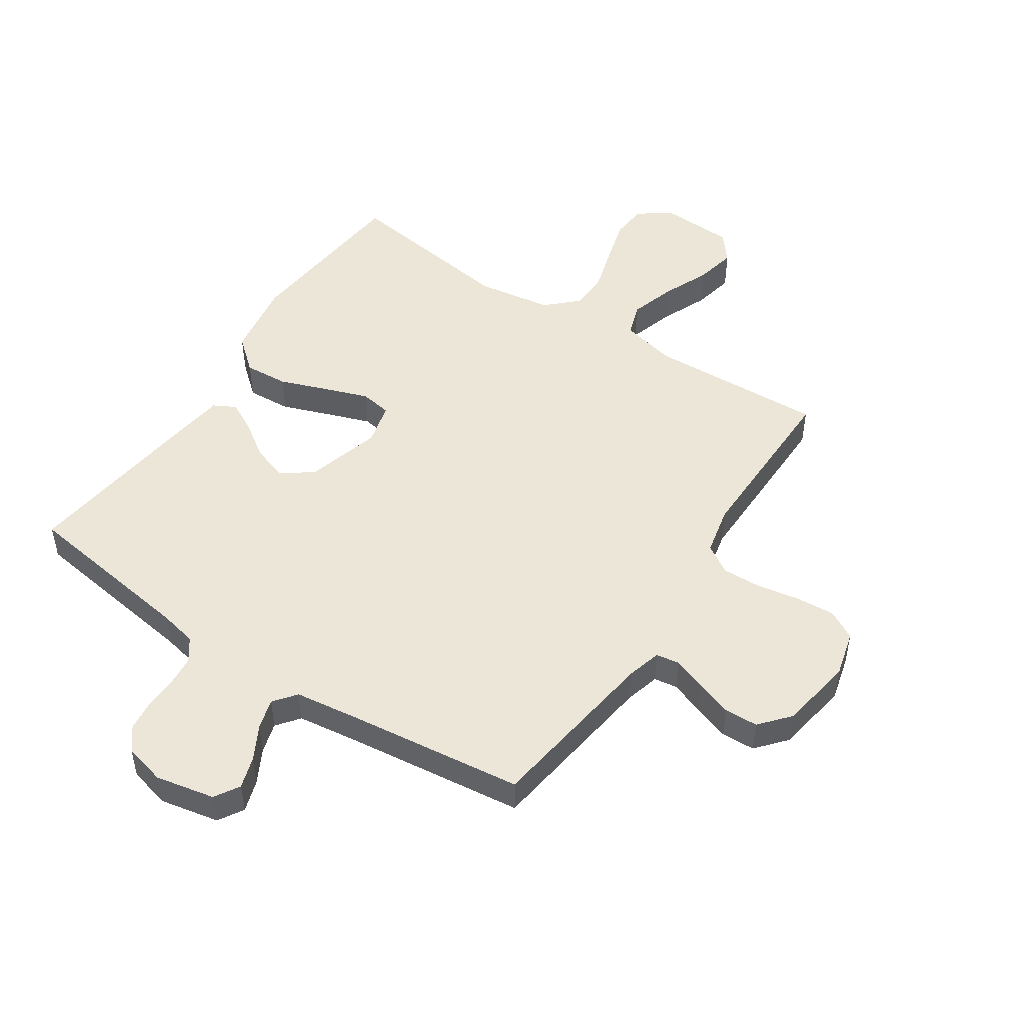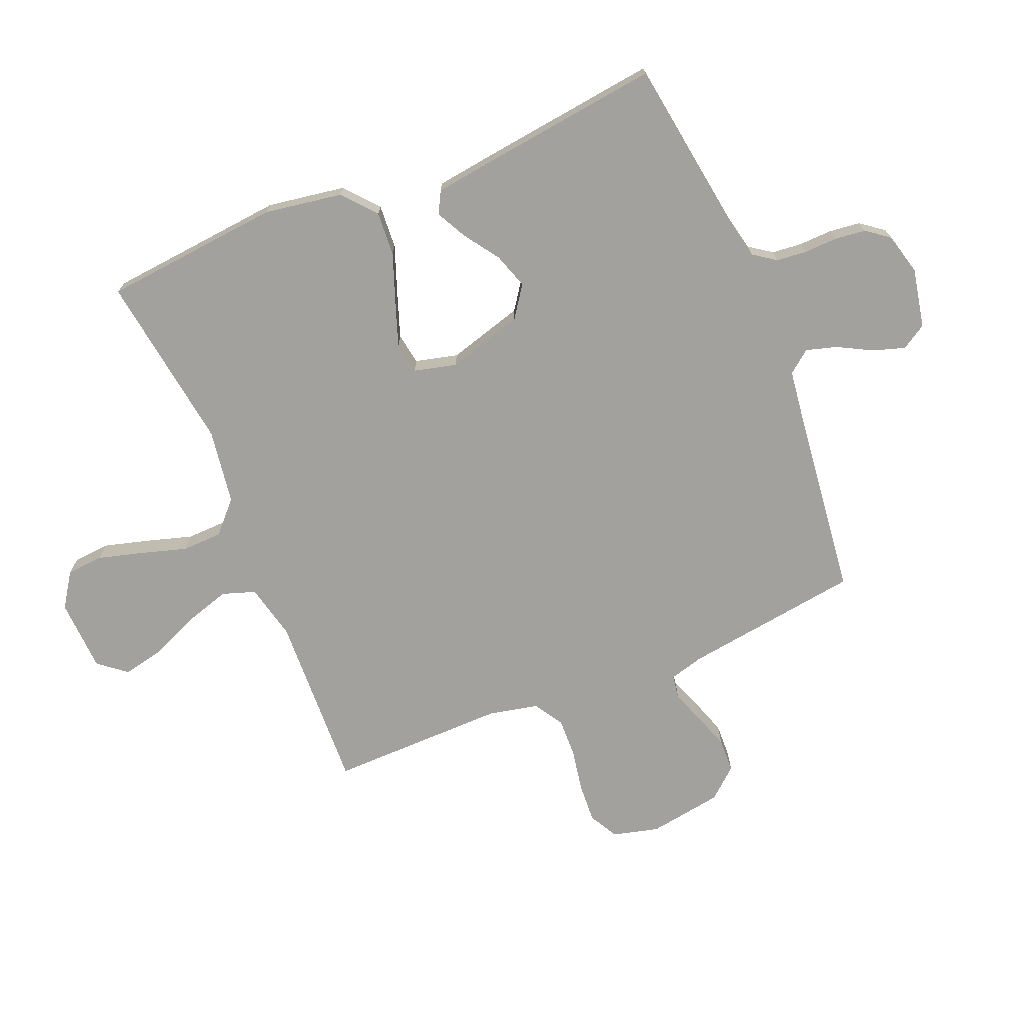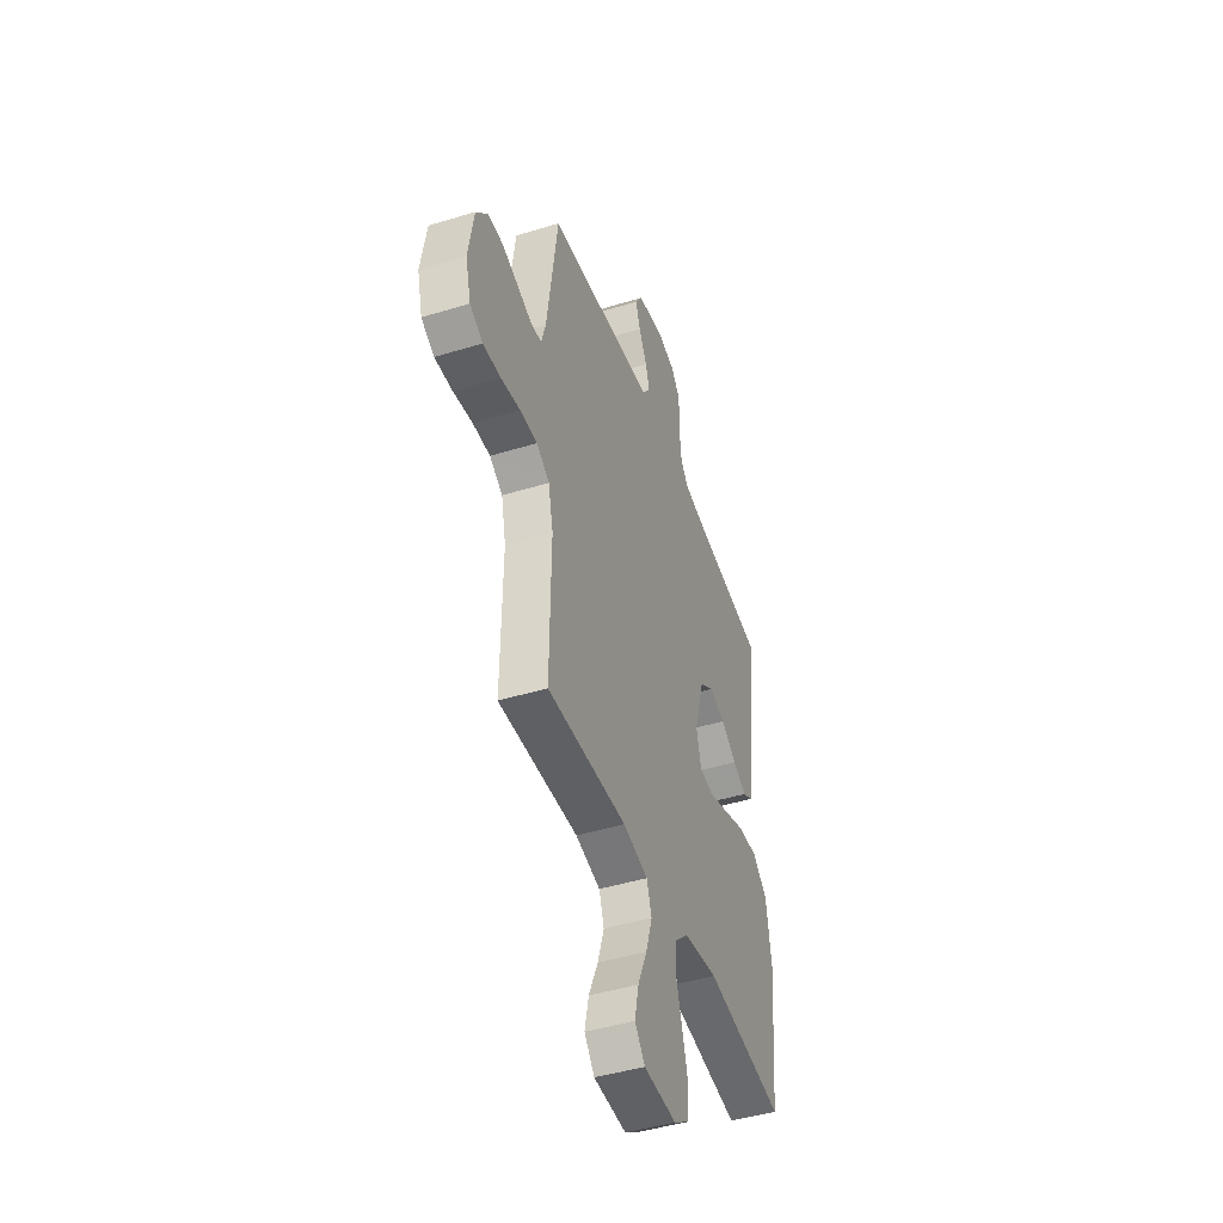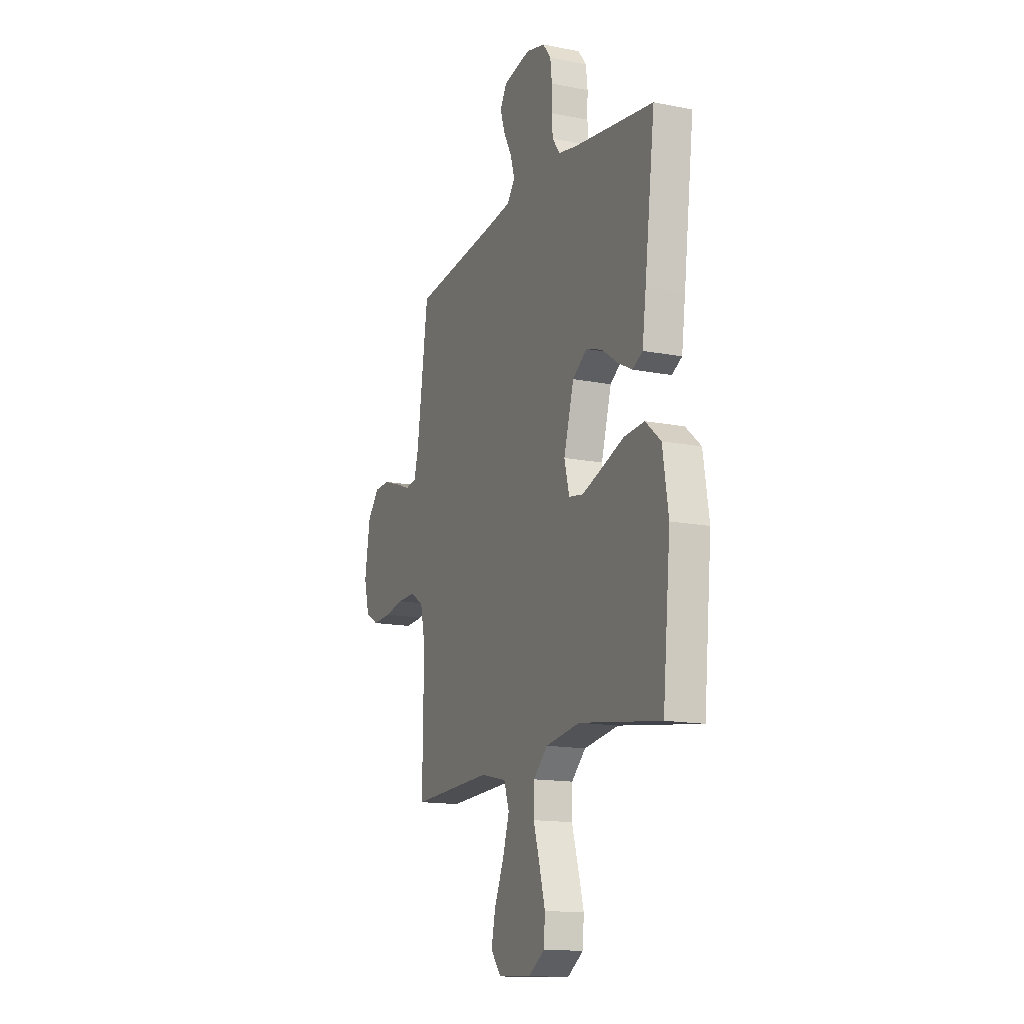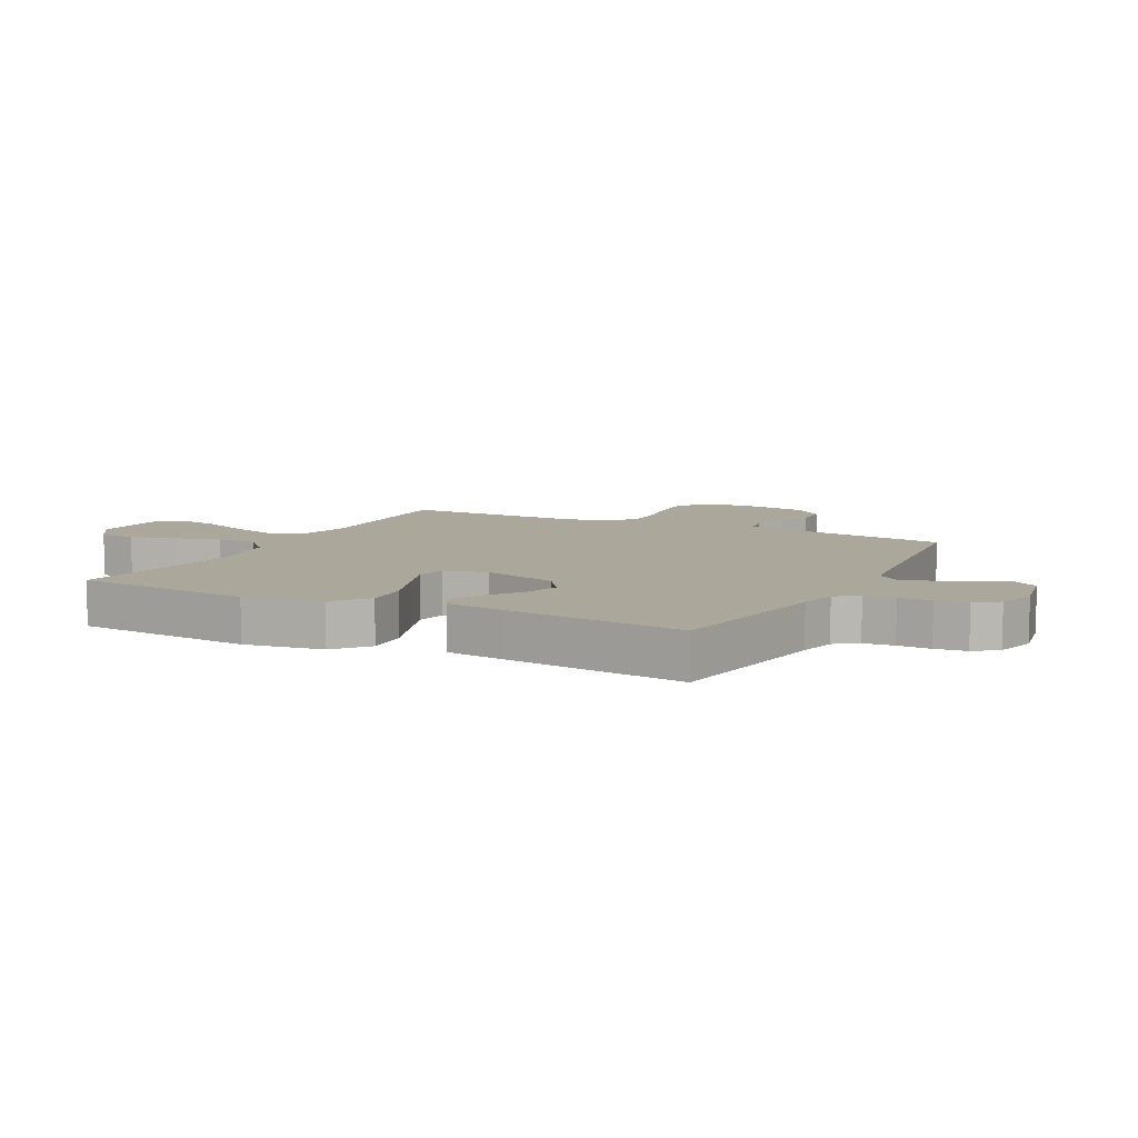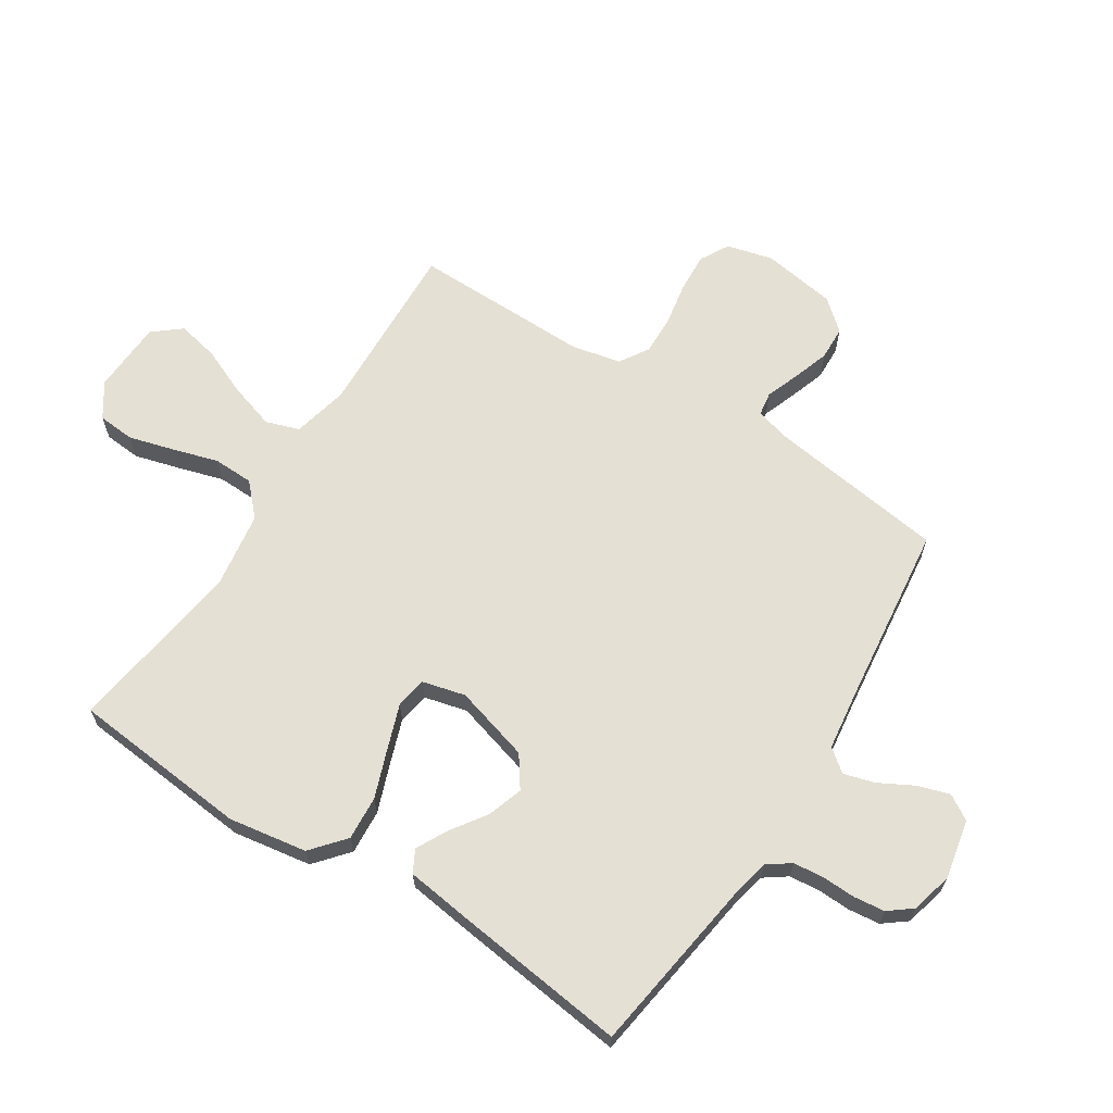
<metadata>
{"format":"obj","ext":"obj","renderer":"f3d","projection":"perspective","resolution":1024,"background":"white","views":[{"elev":49.3,"azim":33.4,"up":"+Y"},{"elev":-72.0,"azim":-67.6,"up":"+Y"},{"elev":-45.3,"azim":109.5,"up":"+Z"},{"elev":-14.7,"azim":-113.3,"up":"+Z"},{"elev":8.2,"azim":-62.8,"up":"+Y"},{"elev":65.2,"azim":-57.5,"up":"+Y"}]}
</metadata>
<code>
v 0.5 0.07 -0.5
v 0.2 0.07 -0.488
v 0.106 0.07 -0.51
v 0.087 0.07 -0.566
v 0.111 0.07 -0.643
v 0.146 0.07 -0.724
v 0.161 0.07 -0.794
v 0.123 0.07 -0.841
v 0 0.07 -0.847
v -0.058 0.07 -0.808
v -0.063 0.07 -0.746
v -0.042 0.07 -0.67
v -0.019 0.07 -0.593
v -0.021 0.07 -0.525
v -0.073 0.07 -0.476
v -0.2 0.07 -0.457
v -0.5 0.07 -0.5
v -0.529 0.07 -0.2
v -0.508 0.07 -0.068
v -0.452 0.07 -0.02
v -0.377 0.07 -0.025
v -0.295 0.07 -0.055
v -0.221 0.07 -0.081
v -0.168 0.07 -0.072
v -0.15 0.07 0
v -0.187 0.07 0.128
v -0.24 0.07 0.165
v -0.3 0.07 0.145
v -0.359 0.07 0.104
v -0.411 0.07 0.077
v -0.448 0.07 0.097
v -0.462 0.07 0.2
v -0.5 0.07 0.5
v -0.2 0.07 0.544
v -0.136 0.07 0.558
v -0.109 0.07 0.596
v -0.104 0.07 0.647
v -0.106 0.07 0.703
v -0.1 0.07 0.756
v -0.07 0.07 0.795
v 0 0.07 0.813
v 0.1 0.07 0.793
v 0.126 0.07 0.751
v 0.109 0.07 0.697
v 0.078 0.07 0.639
v 0.063 0.07 0.587
v 0.093 0.07 0.549
v 0.2 0.07 0.535
v 0.5 0.07 0.5
v 0.542 0.07 0.2
v 0.558 0.07 0.142
v 0.598 0.07 0.136
v 0.654 0.07 0.157
v 0.716 0.07 0.178
v 0.773 0.07 0.176
v 0.817 0.07 0.125
v 0.837 0.07 0
v 0.817 0.07 -0.078
v 0.768 0.07 -0.105
v 0.701 0.07 -0.101
v 0.629 0.07 -0.088
v 0.563 0.07 -0.086
v 0.514 0.07 -0.117
v 0.496 0.07 -0.2
v 0.5 0 -0.5
v 0.2 0 -0.488
v 0.106 0 -0.51
v 0.087 0 -0.566
v 0.111 0 -0.643
v 0.146 0 -0.724
v 0.161 0 -0.794
v 0.123 0 -0.841
v 0 0 -0.847
v -0.058 0 -0.808
v -0.063 0 -0.746
v -0.042 0 -0.67
v -0.019 0 -0.593
v -0.021 0 -0.525
v -0.073 0 -0.476
v -0.2 0 -0.457
v -0.5 0 -0.5
v -0.529 0 -0.2
v -0.508 0 -0.068
v -0.452 0 -0.02
v -0.377 0 -0.025
v -0.295 0 -0.055
v -0.221 0 -0.081
v -0.168 0 -0.072
v -0.15 0 0
v -0.187 0 0.128
v -0.24 0 0.165
v -0.3 0 0.145
v -0.359 0 0.104
v -0.411 0 0.077
v -0.448 0 0.097
v -0.462 0 0.2
v -0.5 0 0.5
v -0.2 0 0.544
v -0.136 0 0.558
v -0.109 0 0.596
v -0.104 0 0.647
v -0.106 0 0.703
v -0.1 0 0.756
v -0.07 0 0.795
v 0 0 0.813
v 0.1 0 0.793
v 0.126 0 0.751
v 0.109 0 0.697
v 0.078 0 0.639
v 0.063 0 0.587
v 0.093 0 0.549
v 0.2 0 0.535
v 0.5 0 0.5
v 0.542 0 0.2
v 0.558 0 0.142
v 0.598 0 0.136
v 0.654 0 0.157
v 0.716 0 0.178
v 0.773 0 0.176
v 0.817 0 0.125
v 0.837 0 0
v 0.817 0 -0.078
v 0.768 0 -0.105
v 0.701 0 -0.101
v 0.629 0 -0.088
v 0.563 0 -0.086
v 0.514 0 -0.117
v 0.496 0 -0.2
f 58 59 60 61
f 58 61 62
f 57 58 62
f 56 57 62
f 55 56 62 63
f 52 53 54 55
f 48 49 50
f 47 48 50 51
f 42 43 44 45
f 42 45 46
f 41 42 46
f 40 41 46
f 37 38 39 40
f 36 37 40 46
f 35 36 46 47
f 31 32 33 34
f 28 29 30 31
f 27 28 31 34
f 26 27 34 35
f 19 20 21 22
f 19 22 23
f 16 17 18 19
f 15 16 19 23
f 14 15 23 24
f 10 11 12 13
f 8 9 10 13
f 8 13 14
f 5 6 7 8
f 4 5 8 14
f 3 4 14 24
f 64 1 2
f 63 64 2 3
f 52 55 63 3
f 26 35 47 51
f 25 26 51 52
f 3 24 25 52
f 125 124 123 122
f 126 125 122
f 126 122 121
f 126 121 120
f 127 126 120 119
f 119 118 117 116
f 114 113 112
f 115 114 112 111
f 109 108 107 106
f 110 109 106
f 110 106 105
f 110 105 104
f 104 103 102 101
f 110 104 101 100
f 111 110 100 99
f 98 97 96 95
f 95 94 93 92
f 98 95 92 91
f 99 98 91 90
f 86 85 84 83
f 87 86 83
f 83 82 81 80
f 87 83 80 79
f 88 87 79 78
f 77 76 75 74
f 77 74 73 72
f 78 77 72
f 72 71 70 69
f 78 72 69 68
f 88 78 68 67
f 66 65 128
f 67 66 128 127
f 67 127 119 116
f 115 111 99 90
f 116 115 90 89
f 116 89 88 67
f 1 65 66 2
f 2 66 67 3
f 3 67 68 4
f 4 68 69 5
f 5 69 70 6
f 6 70 71 7
f 7 71 72 8
f 8 72 73 9
f 9 73 74 10
f 10 74 75 11
f 11 75 76 12
f 12 76 77 13
f 13 77 78 14
f 14 78 79 15
f 15 79 80 16
f 16 80 81 17
f 17 81 82 18
f 18 82 83 19
f 19 83 84 20
f 20 84 85 21
f 21 85 86 22
f 22 86 87 23
f 23 87 88 24
f 24 88 89 25
f 25 89 90 26
f 26 90 91 27
f 27 91 92 28
f 28 92 93 29
f 29 93 94 30
f 30 94 95 31
f 31 95 96 32
f 32 96 97 33
f 33 97 98 34
f 34 98 99 35
f 35 99 100 36
f 36 100 101 37
f 37 101 102 38
f 38 102 103 39
f 39 103 104 40
f 40 104 105 41
f 41 105 106 42
f 42 106 107 43
f 43 107 108 44
f 44 108 109 45
f 45 109 110 46
f 46 110 111 47
f 47 111 112 48
f 48 112 113 49
f 49 113 114 50
f 50 114 115 51
f 51 115 116 52
f 52 116 117 53
f 53 117 118 54
f 54 118 119 55
f 55 119 120 56
f 56 120 121 57
f 57 121 122 58
f 58 122 123 59
f 59 123 124 60
f 60 124 125 61
f 61 125 126 62
f 62 126 127 63
f 63 127 128 64
f 64 128 65 1

</code>
